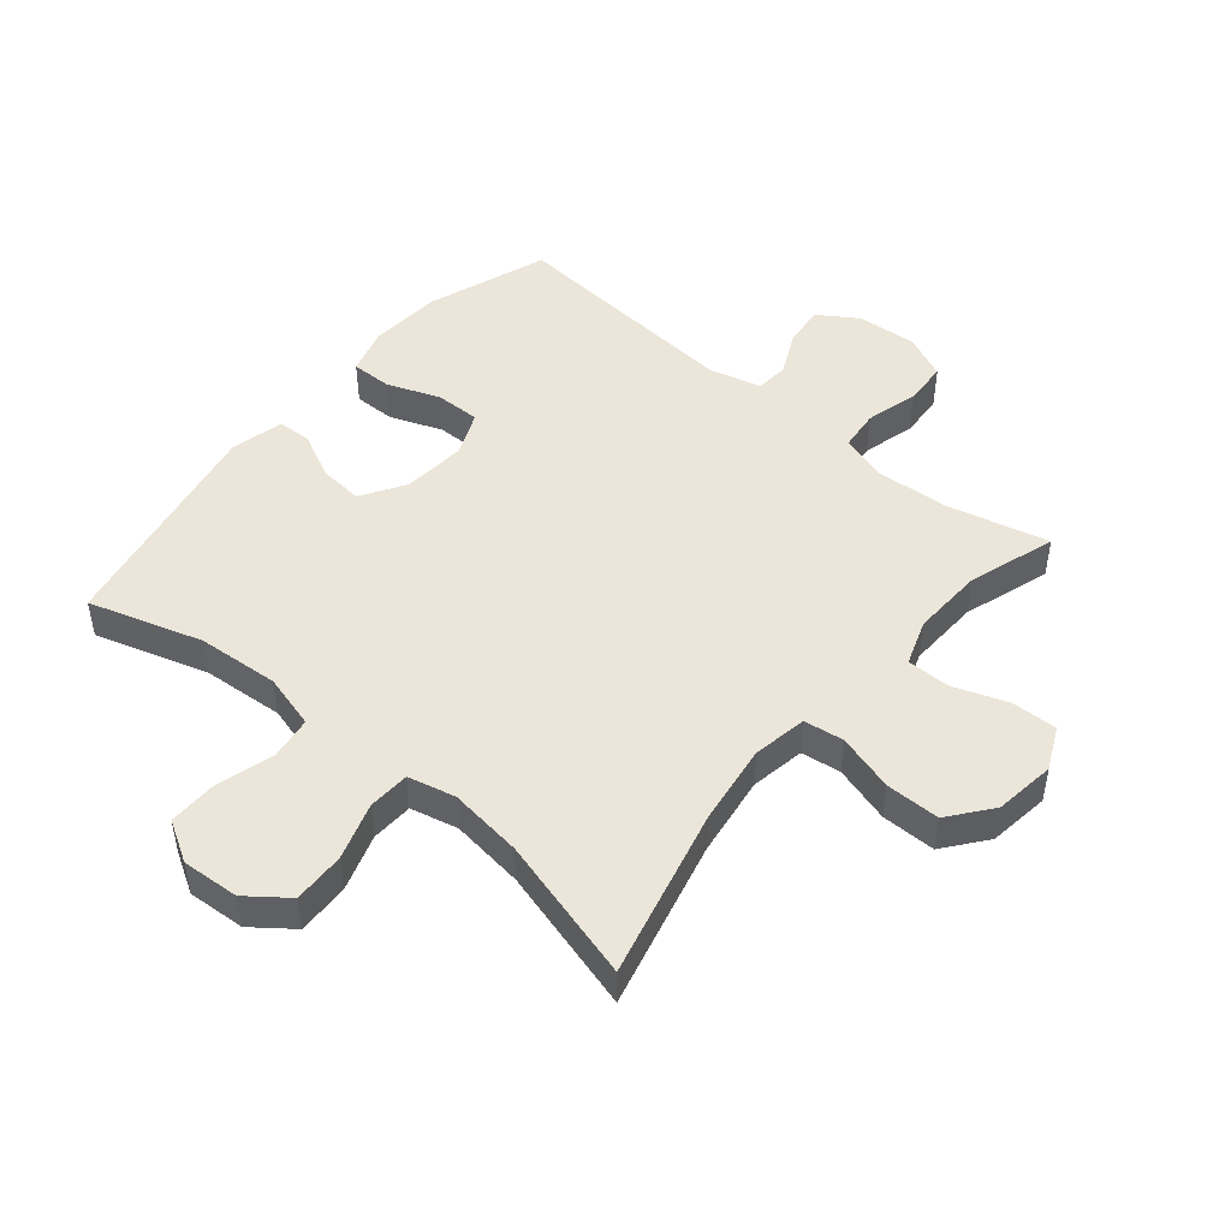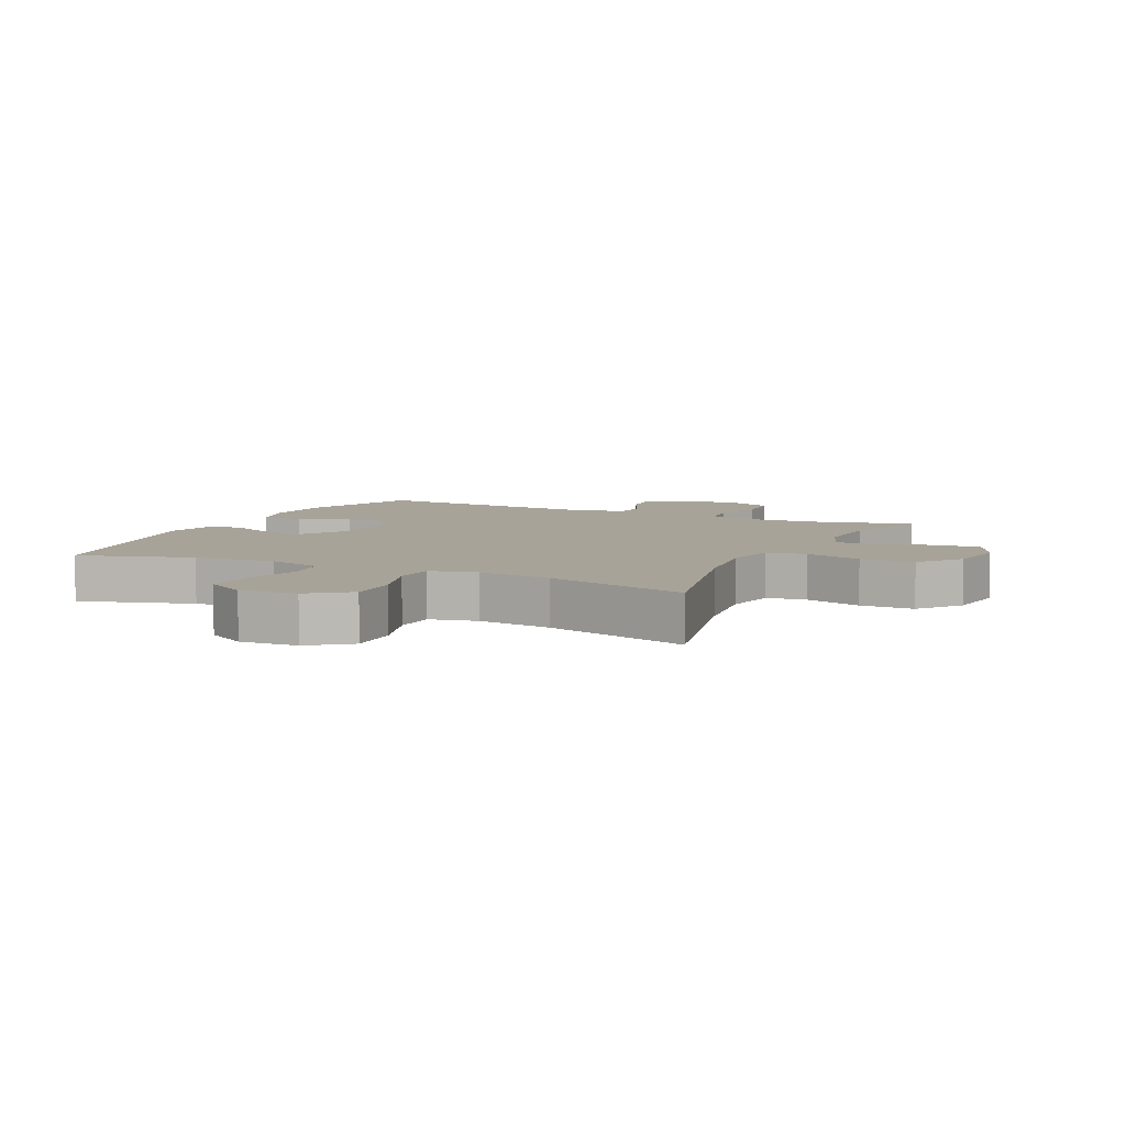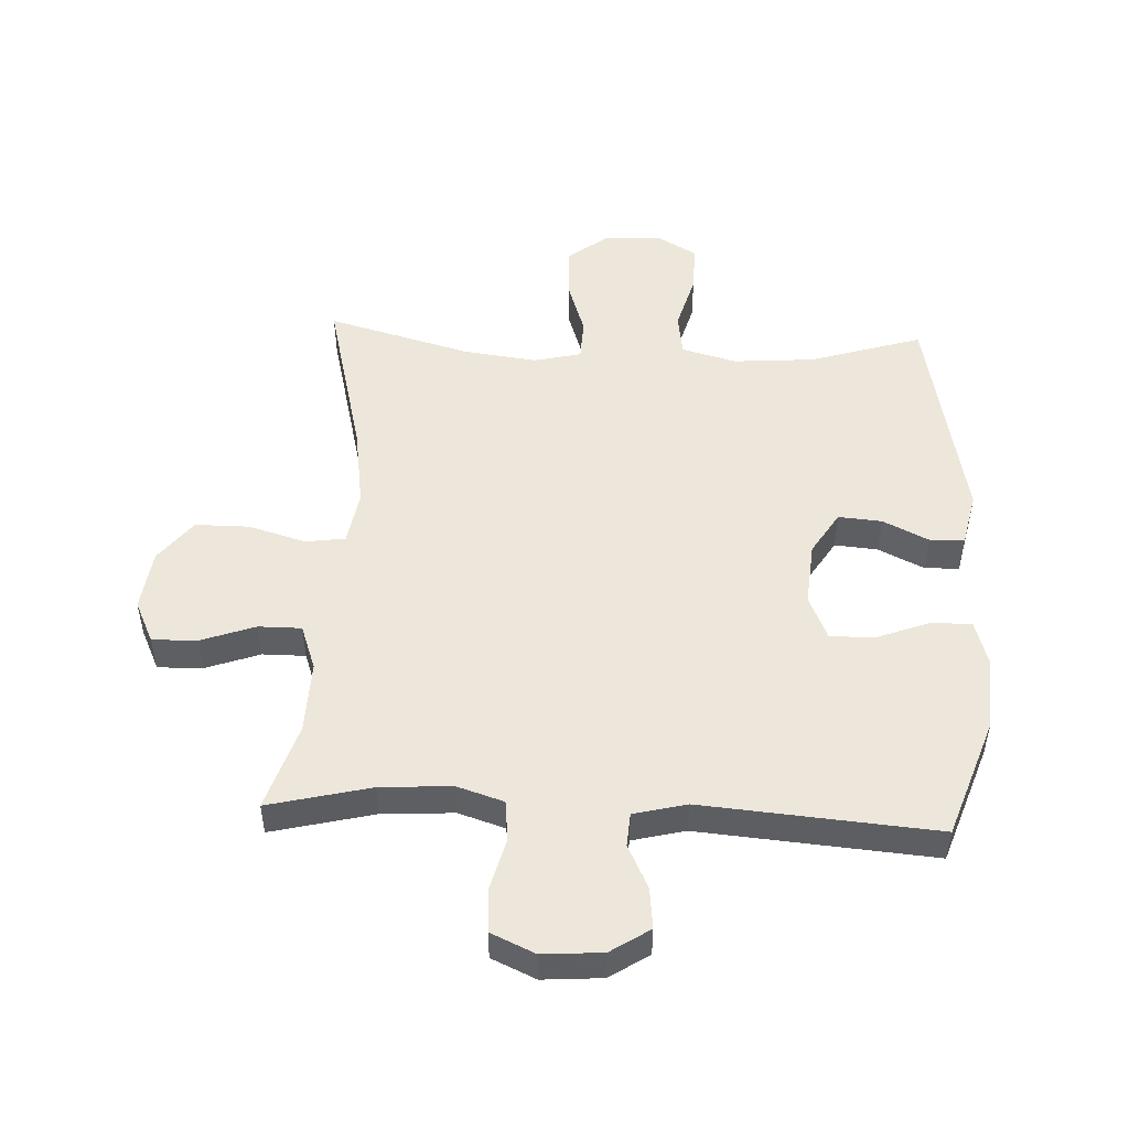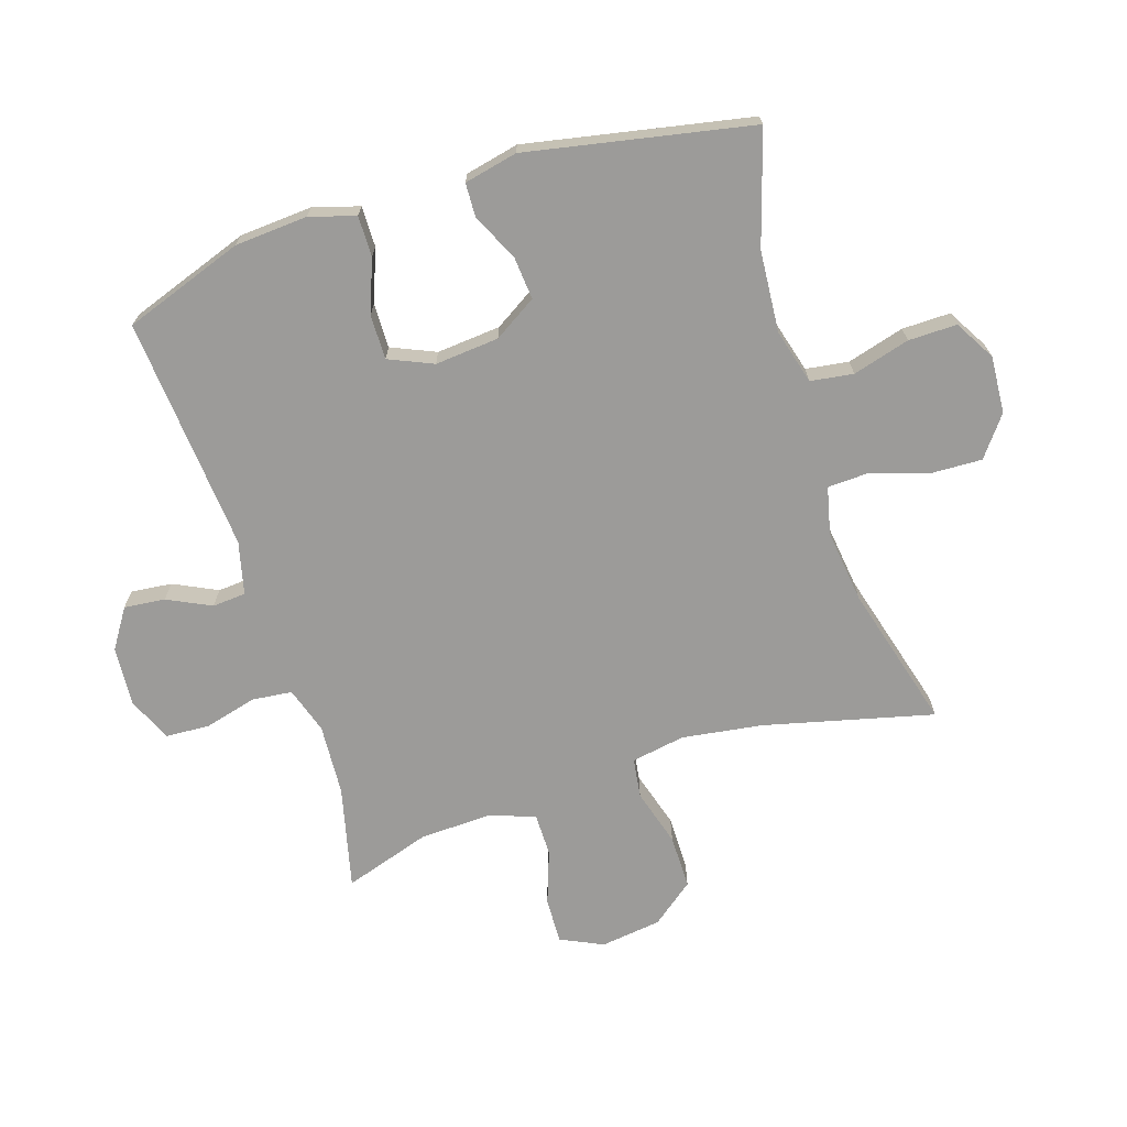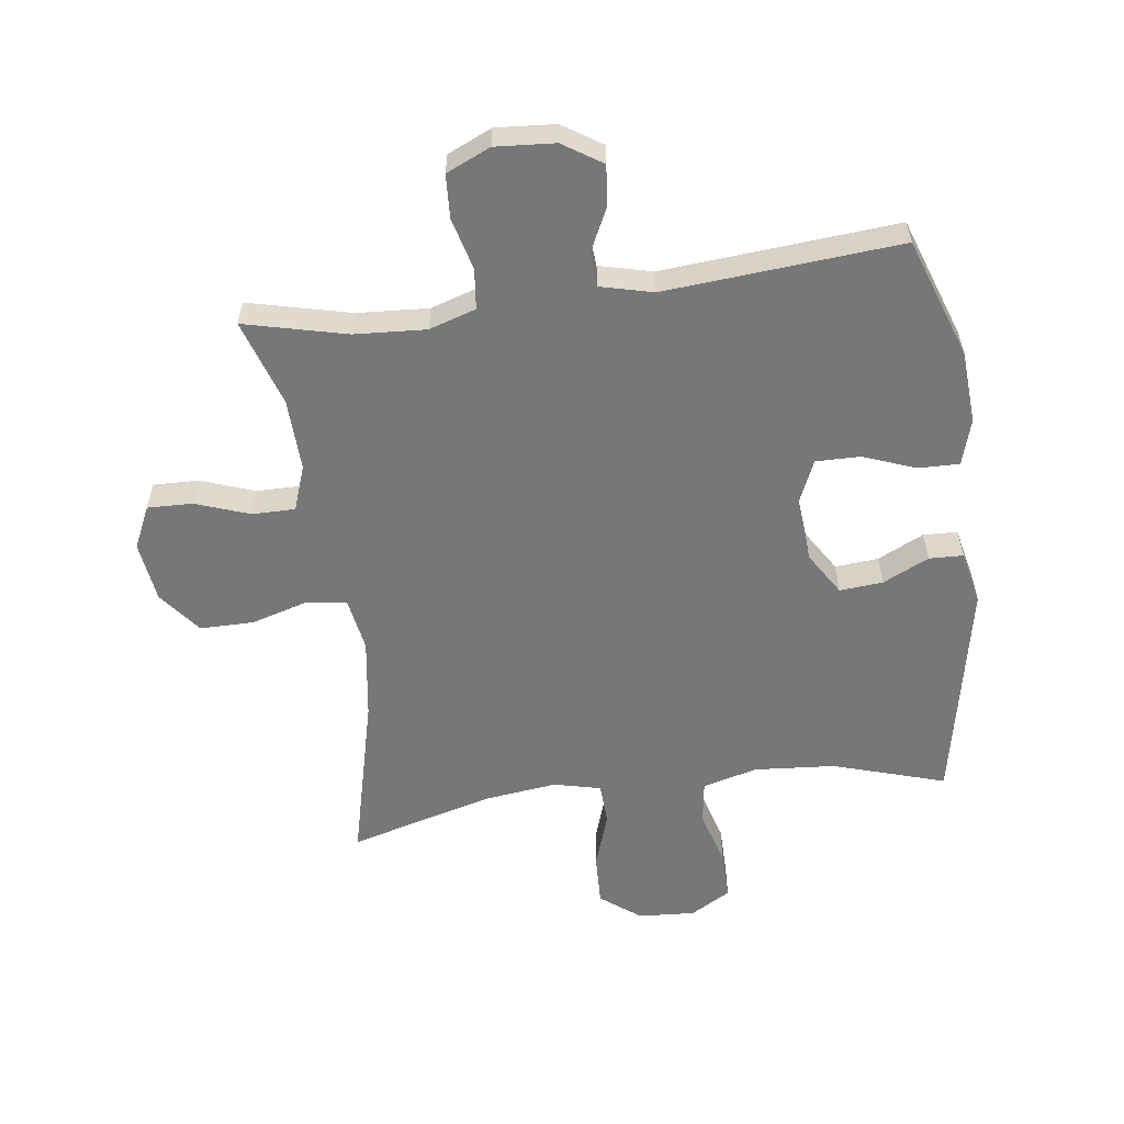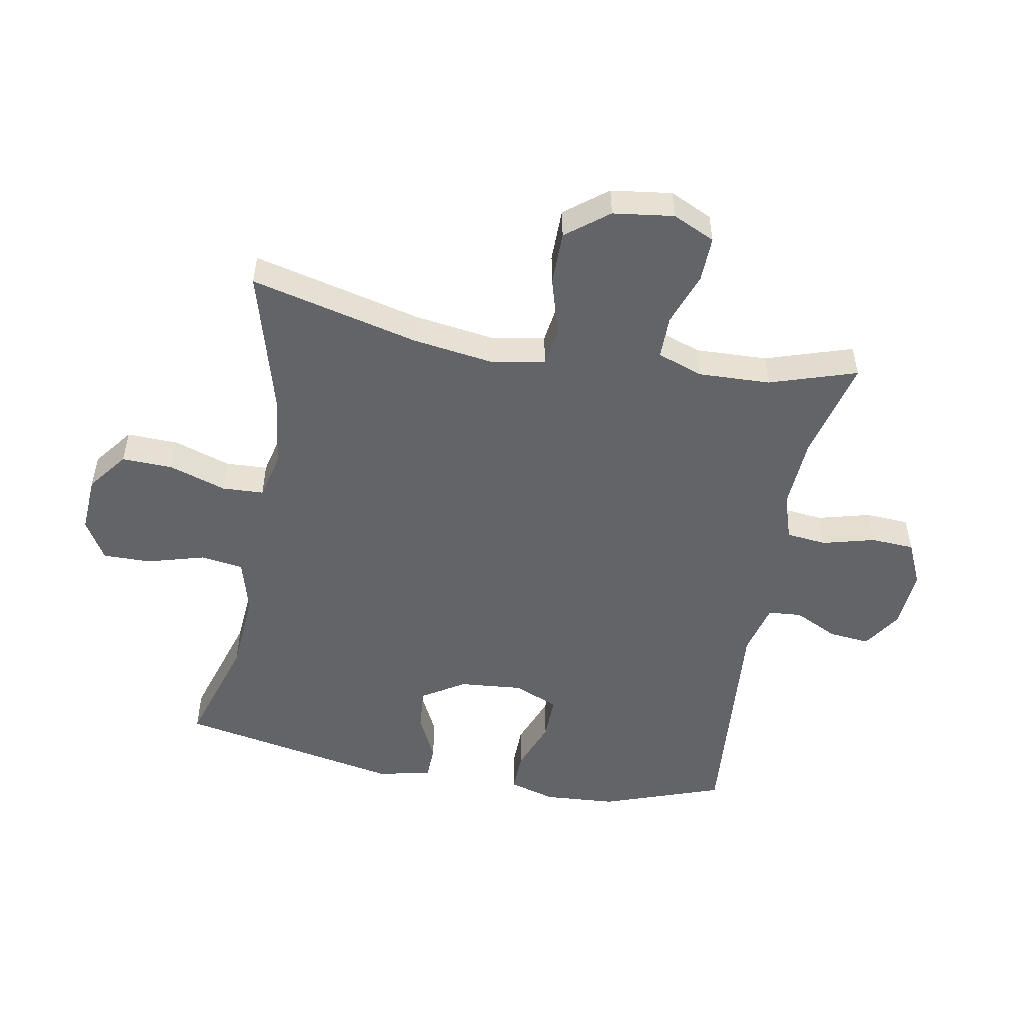
<metadata>
{"format":"obj","ext":"obj","renderer":"f3d","projection":"perspective","resolution":1024,"background":"white","views":[{"elev":47.7,"azim":40.0,"up":"+Y"},{"elev":6.8,"azim":25.7,"up":"+Y"},{"elev":50.3,"azim":-177.4,"up":"+Y"},{"elev":-69.8,"azim":-72.2,"up":"+Y"},{"elev":-57.2,"azim":-172.4,"up":"+Y"},{"elev":-51.2,"azim":79.7,"up":"+Y"}]}
</metadata>
<code>
v 0.5 0.07 -0.5
v 0.335 0.07 -0.46
v 0.22 0.07 -0.453
v 0.145 0.07 -0.477
v 0.138 0.07 -0.542
v 0.16 0.07 -0.626
v 0.156 0.07 -0.696
v 0.085 0.07 -0.728
v -0.011 0.07 -0.721
v -0.074 0.07 -0.68
v -0.067 0.07 -0.614
v -0.033 0.07 -0.544
v -0.037 0.07 -0.49
v -0.122 0.07 -0.469
v -0.5 0.07 -0.5
v -0.568 0.07 -0.307
v -0.576 0.07 -0.19
v -0.554 0.07 -0.116
v -0.488 0.07 -0.117
v -0.404 0.07 -0.149
v -0.332 0.07 -0.15
v -0.301 0.07 -0.079
v -0.31 0.07 0.024
v -0.353 0.07 0.093
v -0.423 0.07 0.087
v -0.497 0.07 0.051
v -0.552 0.07 0.053
v -0.571 0.07 0.139
v -0.5 0.07 0.5
v -0.319 0.07 0.444
v -0.188 0.07 0.434
v -0.1 0.07 0.458
v -0.09 0.07 0.527
v -0.116 0.07 0.619
v -0.117 0.07 0.697
v -0.052 0.07 0.735
v 0.04 0.07 0.729
v 0.104 0.07 0.68
v 0.101 0.07 0.597
v 0.071 0.07 0.506
v 0.074 0.07 0.439
v 0.15 0.07 0.421
v 0.268 0.07 0.436
v 0.5 0.07 0.5
v 0.433 0.07 0.229
v 0.414 0.07 0.099
v 0.429 0.07 0.012
v 0.493 0.07 0.003
v 0.585 0.07 0.03
v 0.672 0.07 0.03
v 0.725 0.07 -0.038
v 0.738 0.07 -0.136
v 0.706 0.07 -0.204
v 0.633 0.07 -0.202
v 0.546 0.07 -0.171
v 0.477 0.07 -0.171
v 0.451 0.07 -0.244
v 0.455 0.07 -0.36
v 0.5 0 -0.5
v 0.335 0 -0.46
v 0.22 0 -0.453
v 0.145 0 -0.477
v 0.138 0 -0.542
v 0.16 0 -0.626
v 0.156 0 -0.696
v 0.085 0 -0.728
v -0.011 0 -0.721
v -0.074 0 -0.68
v -0.067 0 -0.614
v -0.033 0 -0.544
v -0.037 0 -0.49
v -0.122 0 -0.469
v -0.5 0 -0.5
v -0.568 0 -0.307
v -0.576 0 -0.19
v -0.554 0 -0.116
v -0.488 0 -0.117
v -0.404 0 -0.149
v -0.332 0 -0.15
v -0.301 0 -0.079
v -0.31 0 0.024
v -0.353 0 0.093
v -0.423 0 0.087
v -0.497 0 0.051
v -0.552 0 0.053
v -0.571 0 0.139
v -0.5 0 0.5
v -0.319 0 0.444
v -0.188 0 0.434
v -0.1 0 0.458
v -0.09 0 0.527
v -0.116 0 0.619
v -0.117 0 0.697
v -0.052 0 0.735
v 0.04 0 0.729
v 0.104 0 0.68
v 0.101 0 0.597
v 0.071 0 0.506
v 0.074 0 0.439
v 0.15 0 0.421
v 0.268 0 0.436
v 0.5 0 0.5
v 0.433 0 0.229
v 0.414 0 0.099
v 0.429 0 0.012
v 0.493 0 0.003
v 0.585 0 0.03
v 0.672 0 0.03
v 0.725 0 -0.038
v 0.738 0 -0.136
v 0.706 0 -0.204
v 0.633 0 -0.202
v 0.546 0 -0.171
v 0.477 0 -0.171
v 0.451 0 -0.244
v 0.455 0 -0.36
f 53 54 55
f 52 53 55
f 51 52 55
f 50 51 55
f 49 50 55
f 48 49 55
f 47 48 55 56
f 43 44 45
f 42 43 45 46
f 41 42 46 47
f 38 39 40
f 37 38 40
f 36 37 40
f 35 36 40
f 34 35 40
f 33 34 40
f 32 33 40 41
f 47 56 57
f 41 47 57
f 32 41 57
f 31 32 57
f 28 29 30
f 27 28 30
f 26 27 30
f 25 26 30
f 18 19 20
f 17 18 20
f 16 17 20
f 15 16 20
f 14 15 20
f 13 14 20 21
f 10 11 12
f 9 10 12
f 8 9 12
f 7 8 12
f 6 7 12
f 5 6 12
f 4 5 12 13
f 13 21 22
f 4 13 22
f 3 4 22
f 58 1 2
f 3 22 23
f 2 3 23
f 58 2 23
f 57 58 23
f 31 57 23 24
f 24 25 30 31
f 113 112 111
f 113 111 110
f 113 110 109
f 113 109 108
f 113 108 107
f 113 107 106
f 114 113 106 105
f 103 102 101
f 104 103 101 100
f 105 104 100 99
f 98 97 96
f 98 96 95
f 98 95 94
f 98 94 93
f 98 93 92
f 98 92 91
f 99 98 91 90
f 115 114 105
f 115 105 99
f 115 99 90
f 115 90 89
f 88 87 86
f 88 86 85
f 88 85 84
f 88 84 83
f 78 77 76
f 78 76 75
f 78 75 74
f 78 74 73
f 78 73 72
f 79 78 72 71
f 70 69 68
f 70 68 67
f 70 67 66
f 70 66 65
f 70 65 64
f 70 64 63
f 71 70 63 62
f 80 79 71
f 80 71 62
f 80 62 61
f 60 59 116
f 81 80 61
f 81 61 60
f 81 60 116
f 81 116 115
f 82 81 115 89
f 89 88 83 82
f 1 59 60 2
f 2 60 61 3
f 3 61 62 4
f 4 62 63 5
f 5 63 64 6
f 6 64 65 7
f 7 65 66 8
f 8 66 67 9
f 9 67 68 10
f 10 68 69 11
f 11 69 70 12
f 12 70 71 13
f 13 71 72 14
f 14 72 73 15
f 15 73 74 16
f 16 74 75 17
f 17 75 76 18
f 18 76 77 19
f 19 77 78 20
f 20 78 79 21
f 21 79 80 22
f 22 80 81 23
f 23 81 82 24
f 24 82 83 25
f 25 83 84 26
f 26 84 85 27
f 27 85 86 28
f 28 86 87 29
f 29 87 88 30
f 30 88 89 31
f 31 89 90 32
f 32 90 91 33
f 33 91 92 34
f 34 92 93 35
f 35 93 94 36
f 36 94 95 37
f 37 95 96 38
f 38 96 97 39
f 39 97 98 40
f 40 98 99 41
f 41 99 100 42
f 42 100 101 43
f 43 101 102 44
f 44 102 103 45
f 45 103 104 46
f 46 104 105 47
f 47 105 106 48
f 48 106 107 49
f 49 107 108 50
f 50 108 109 51
f 51 109 110 52
f 52 110 111 53
f 53 111 112 54
f 54 112 113 55
f 55 113 114 56
f 56 114 115 57
f 57 115 116 58
f 58 116 59 1

</code>
